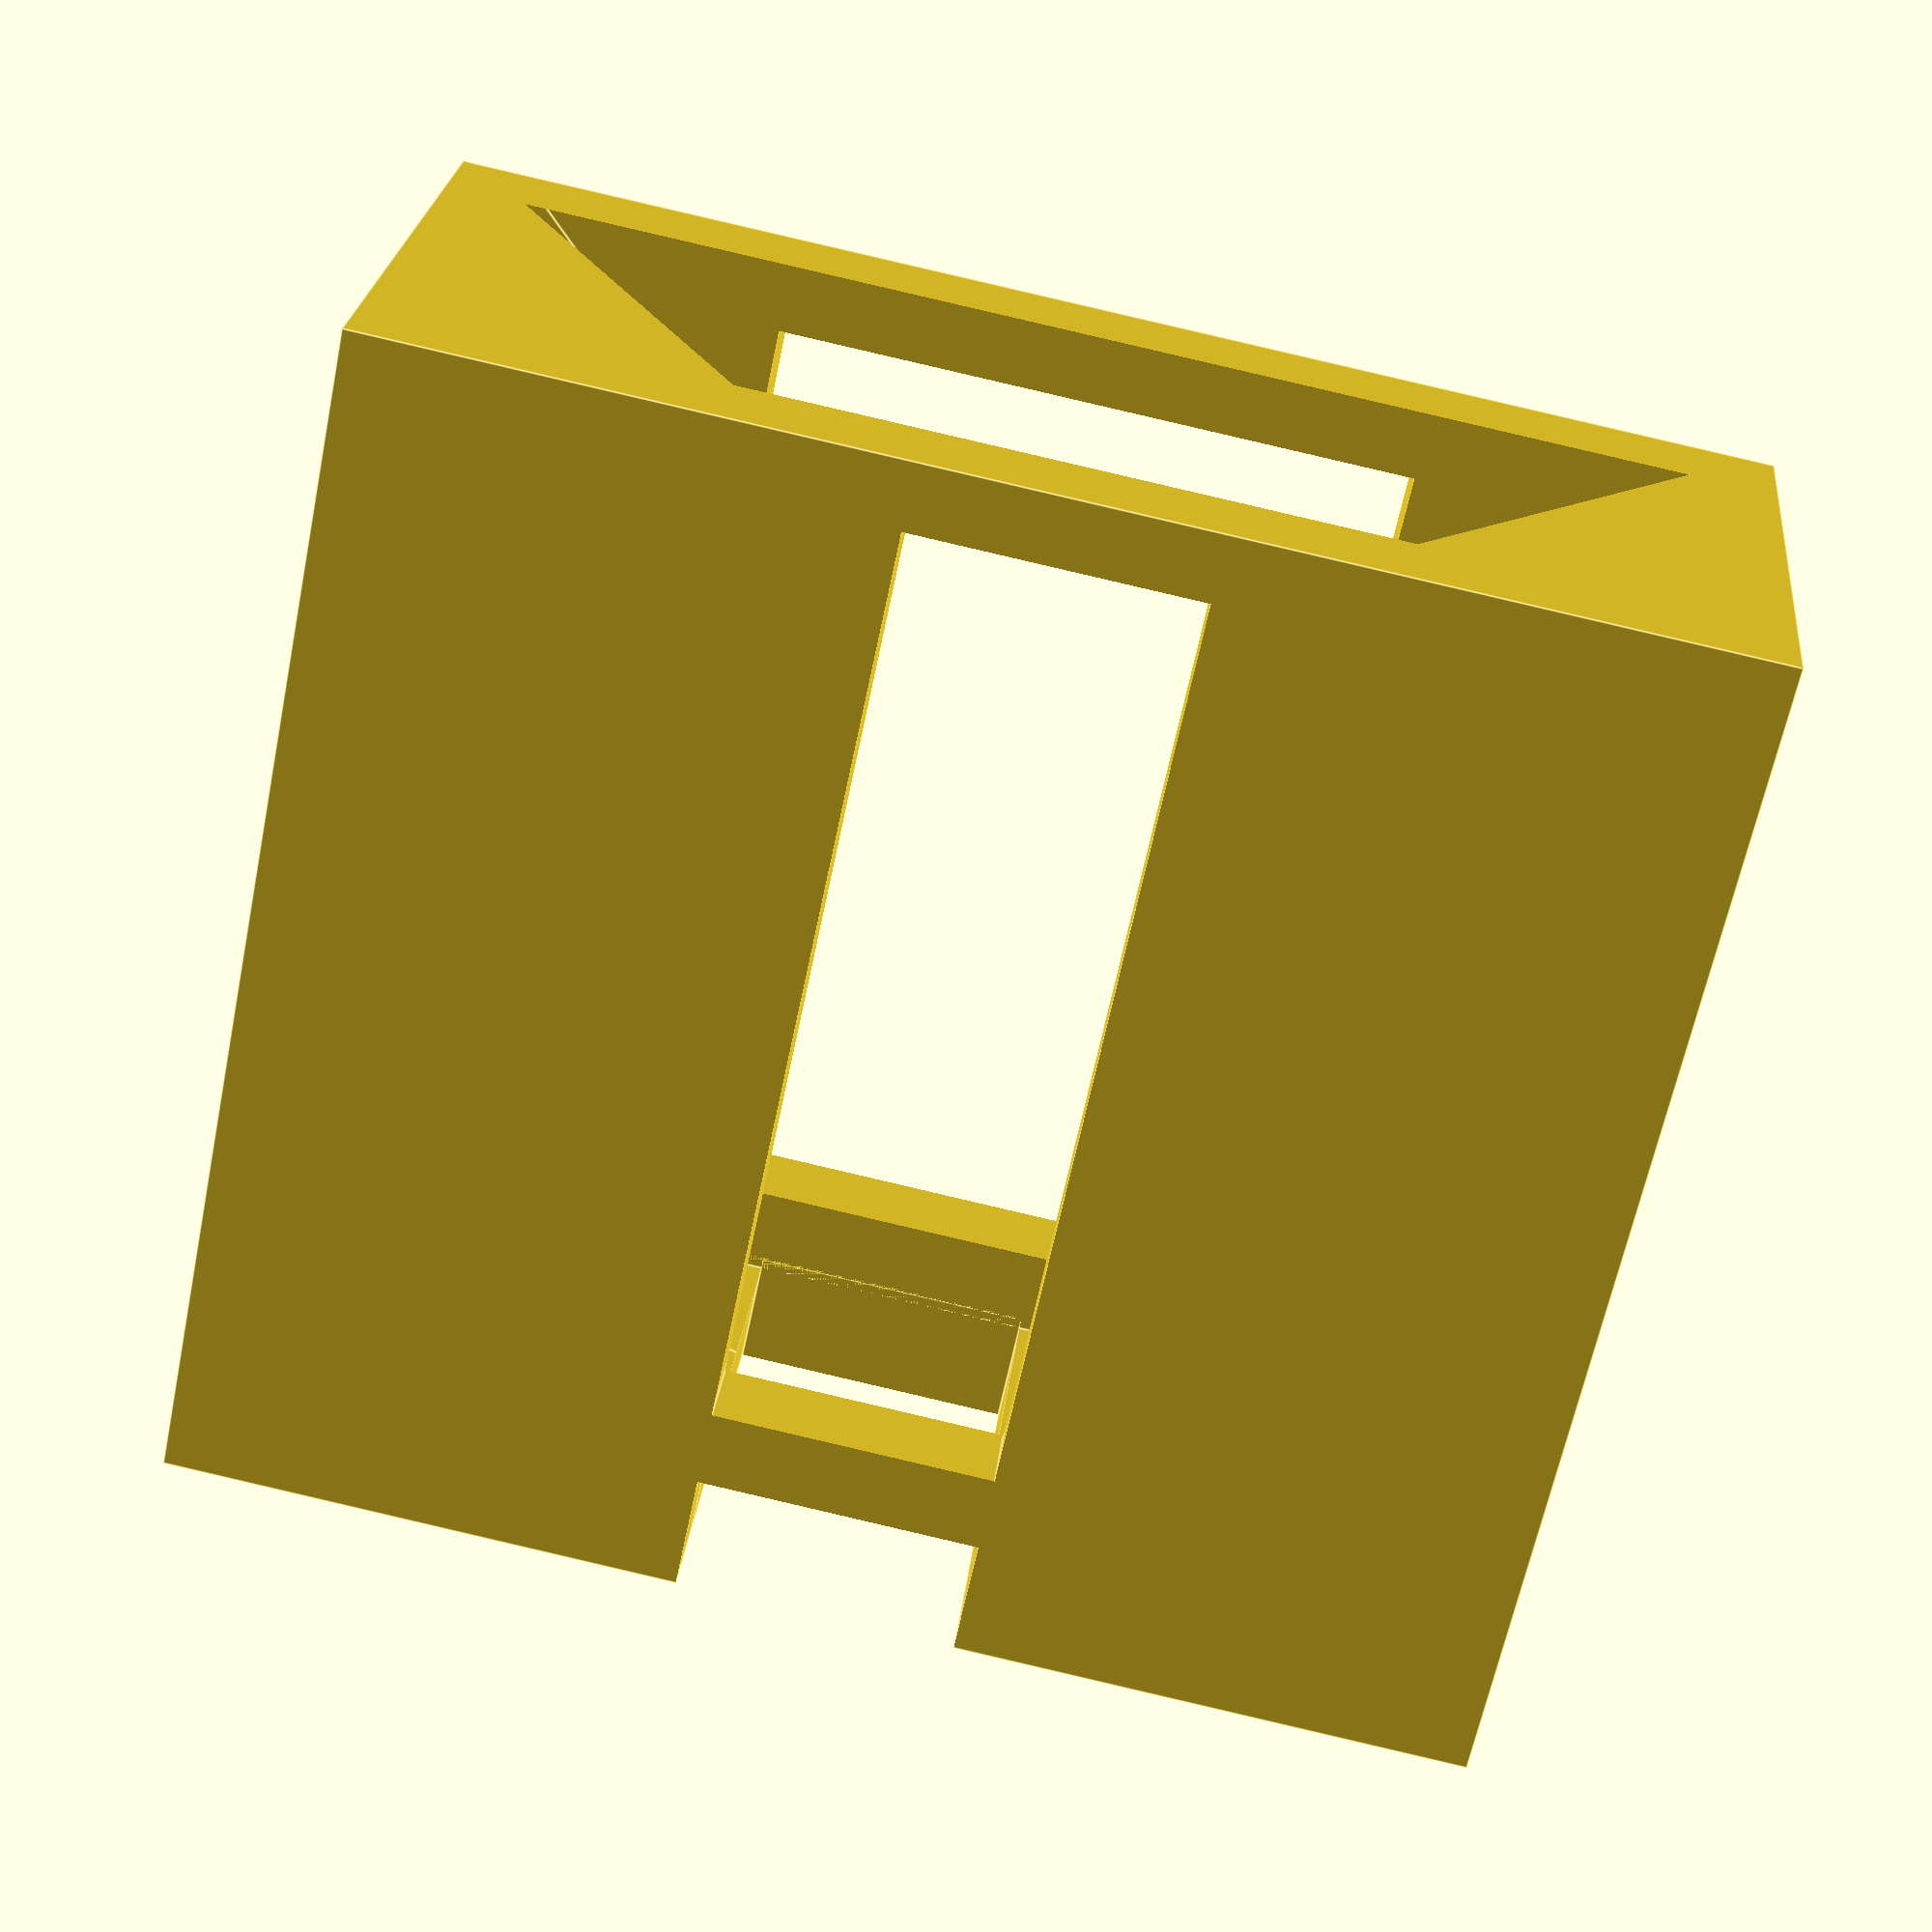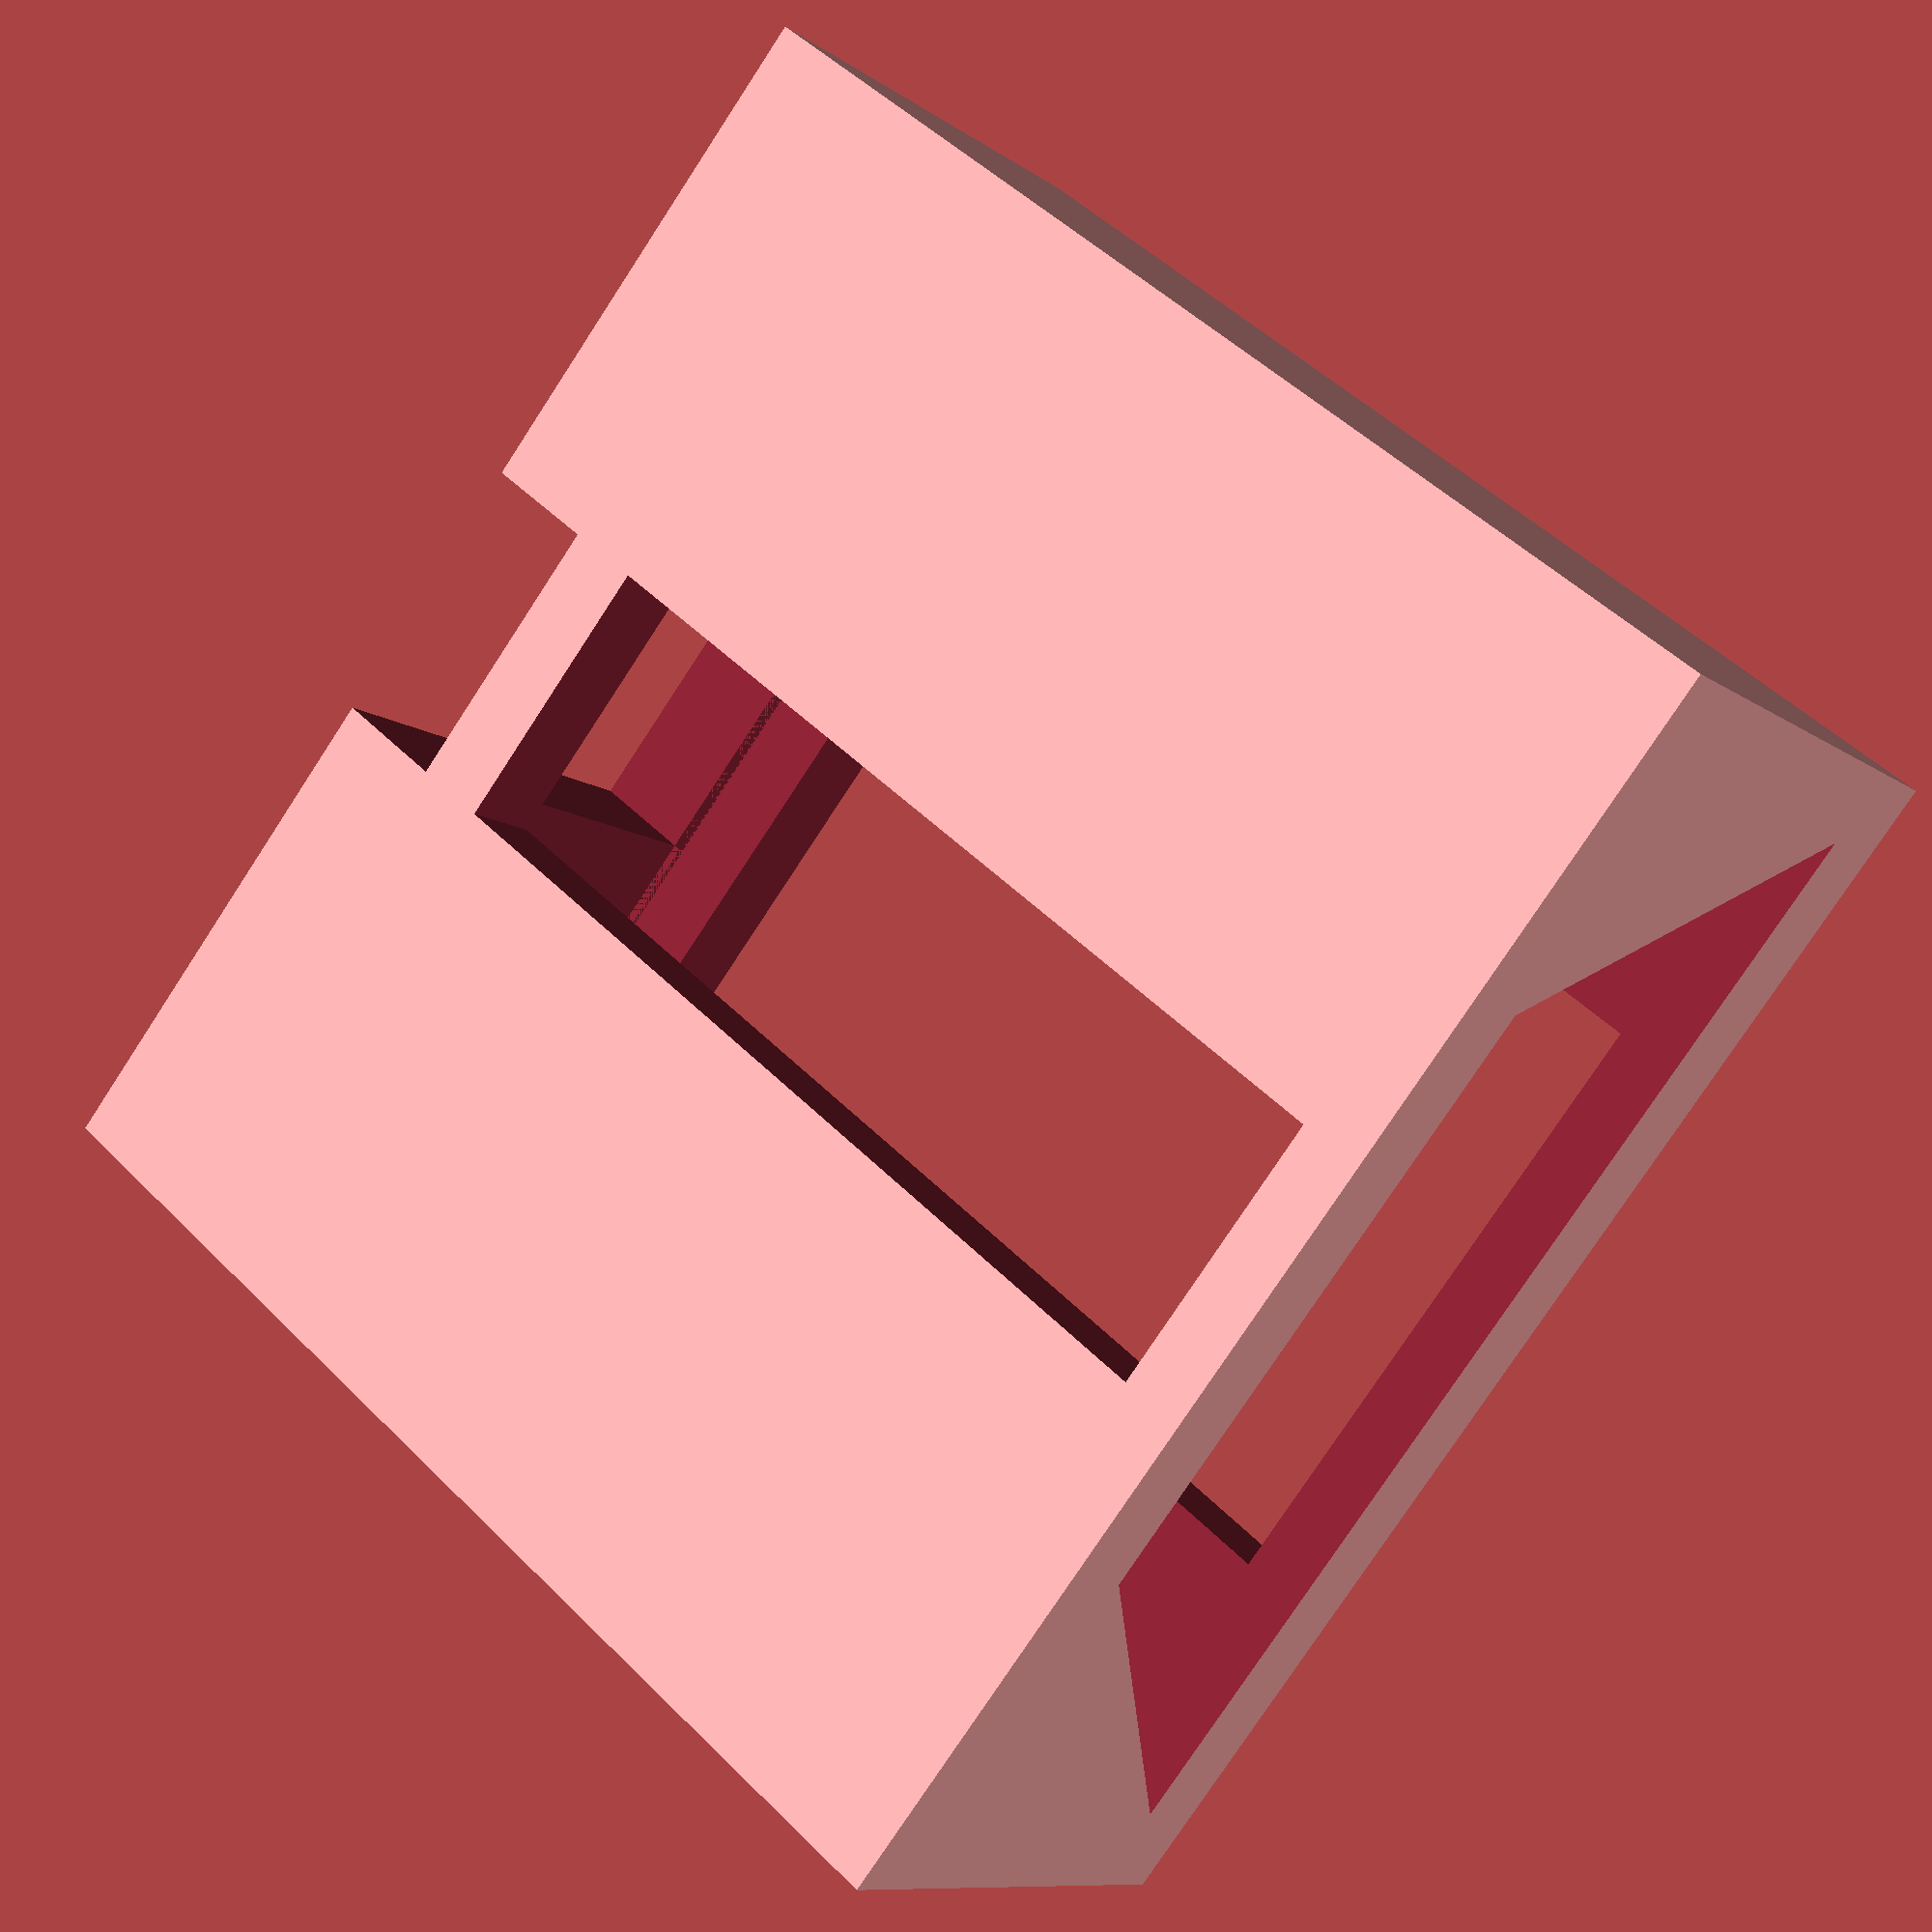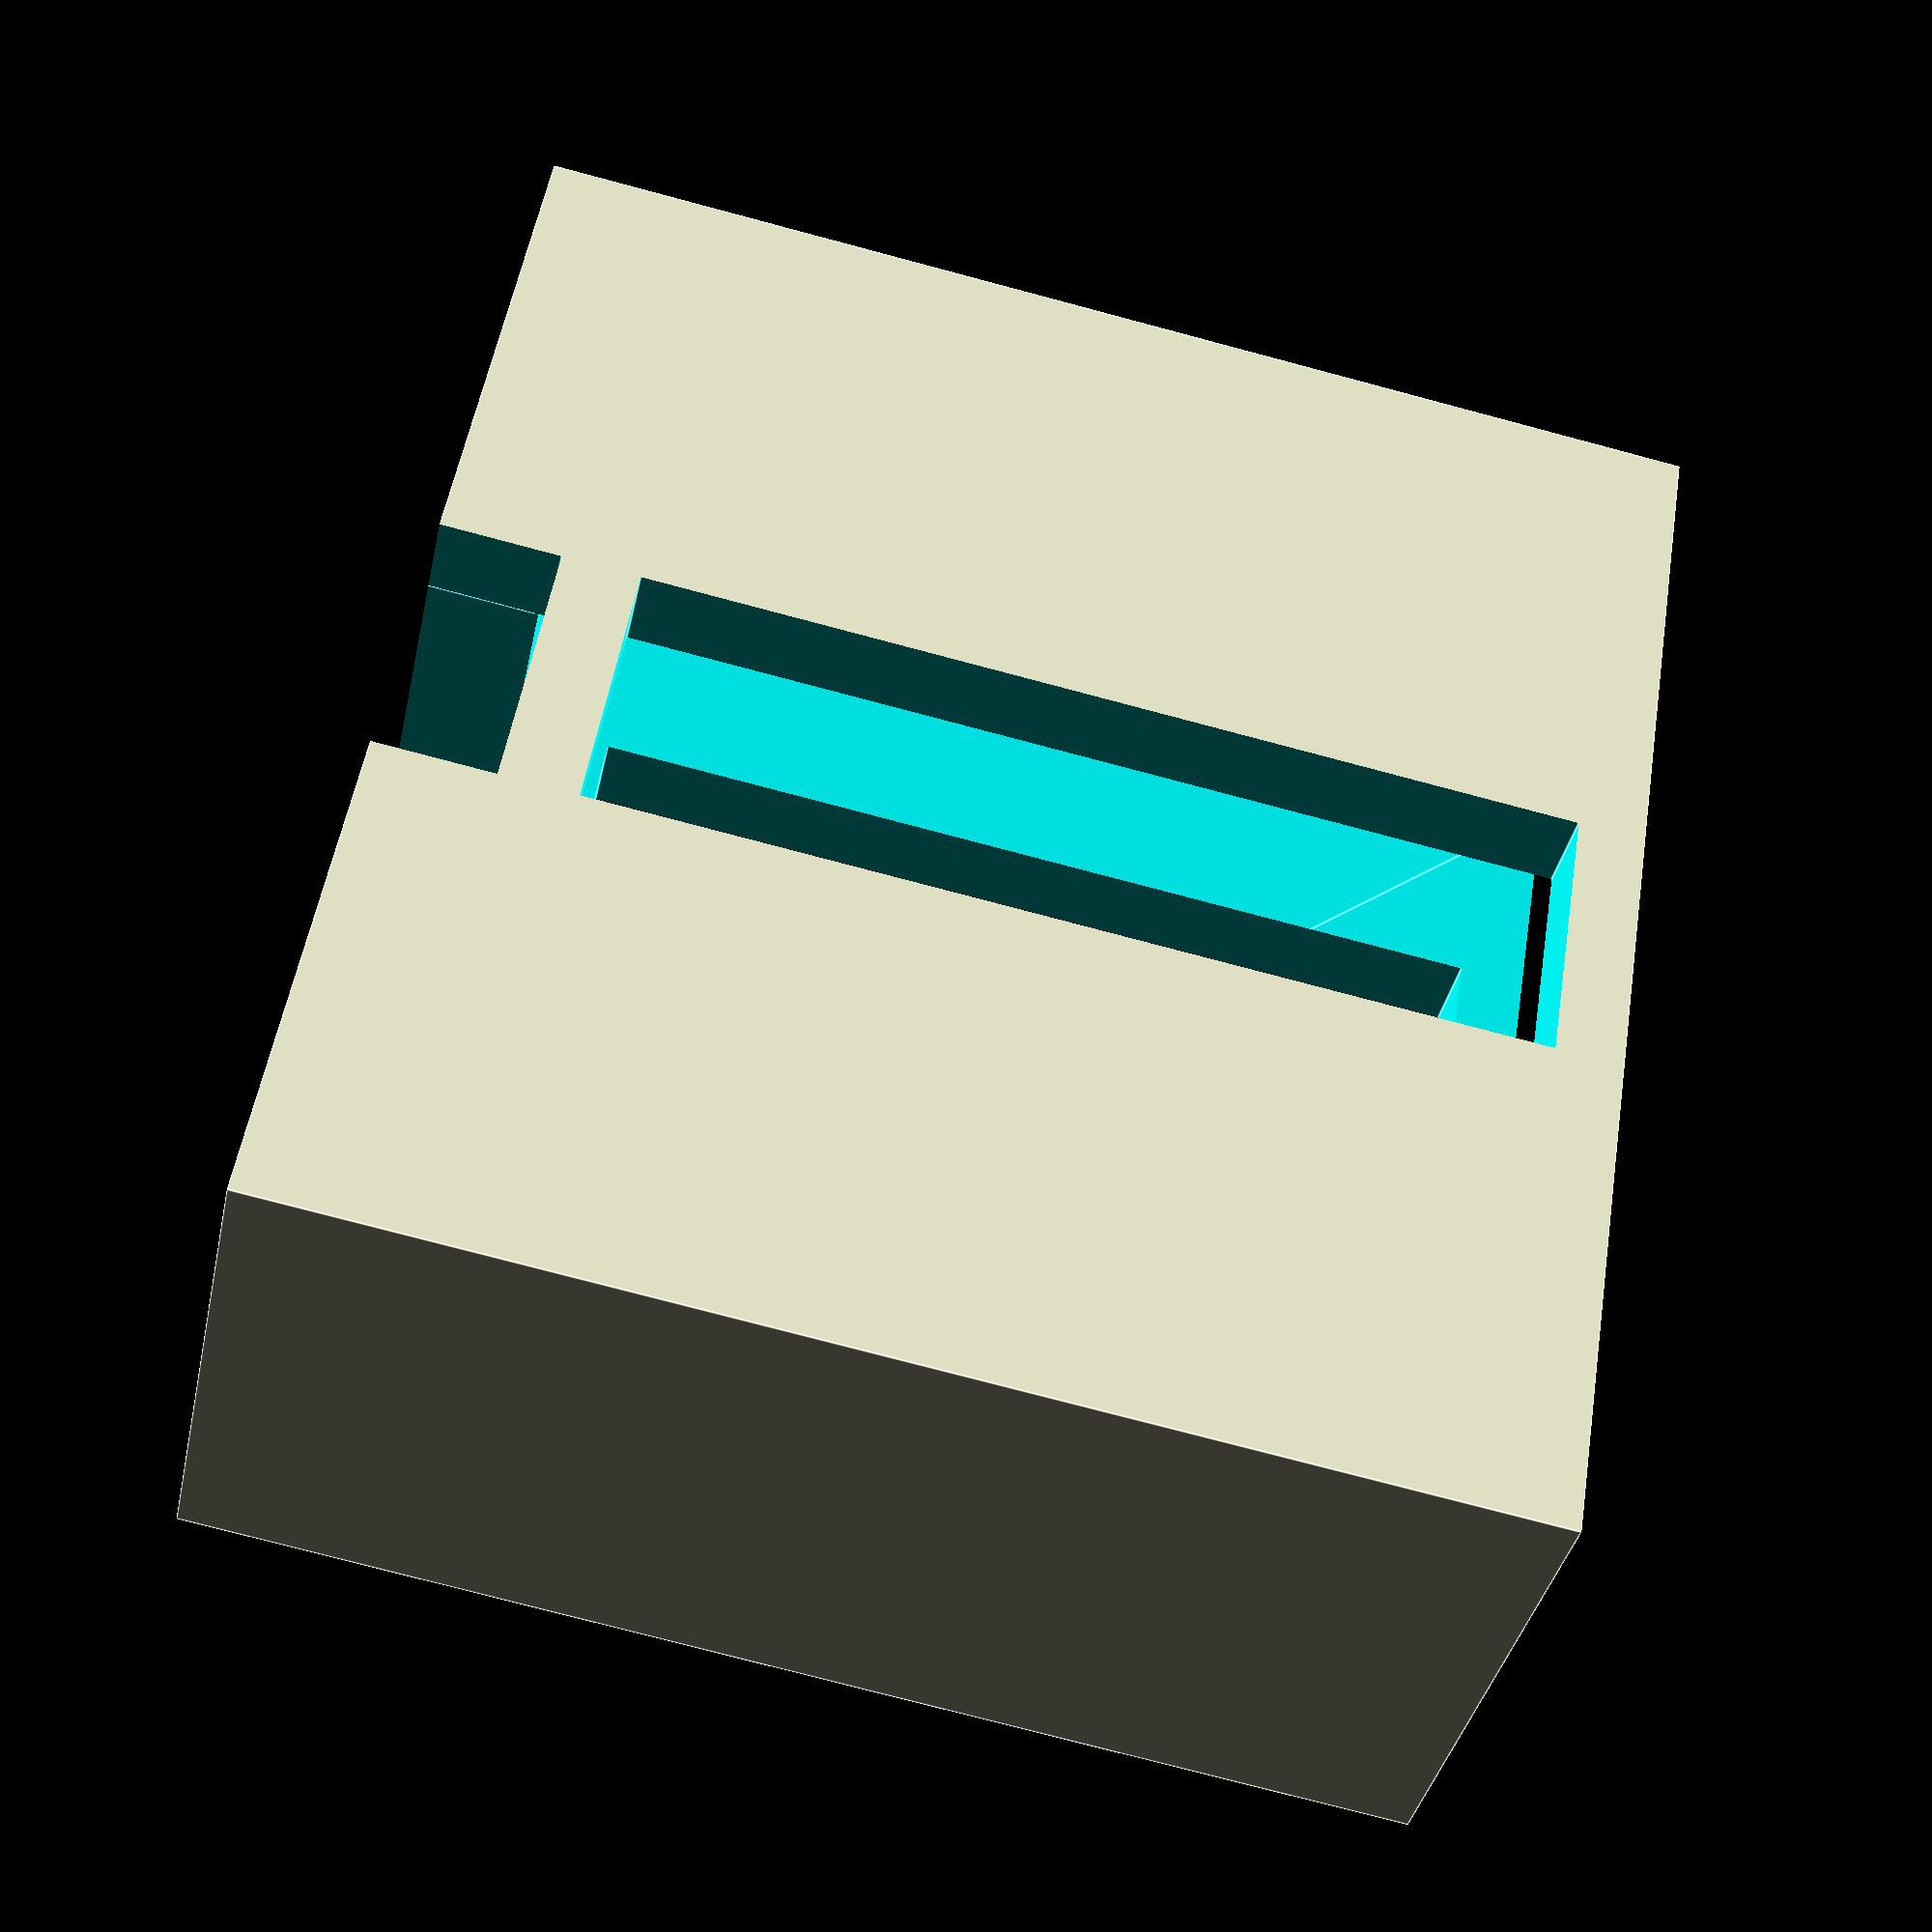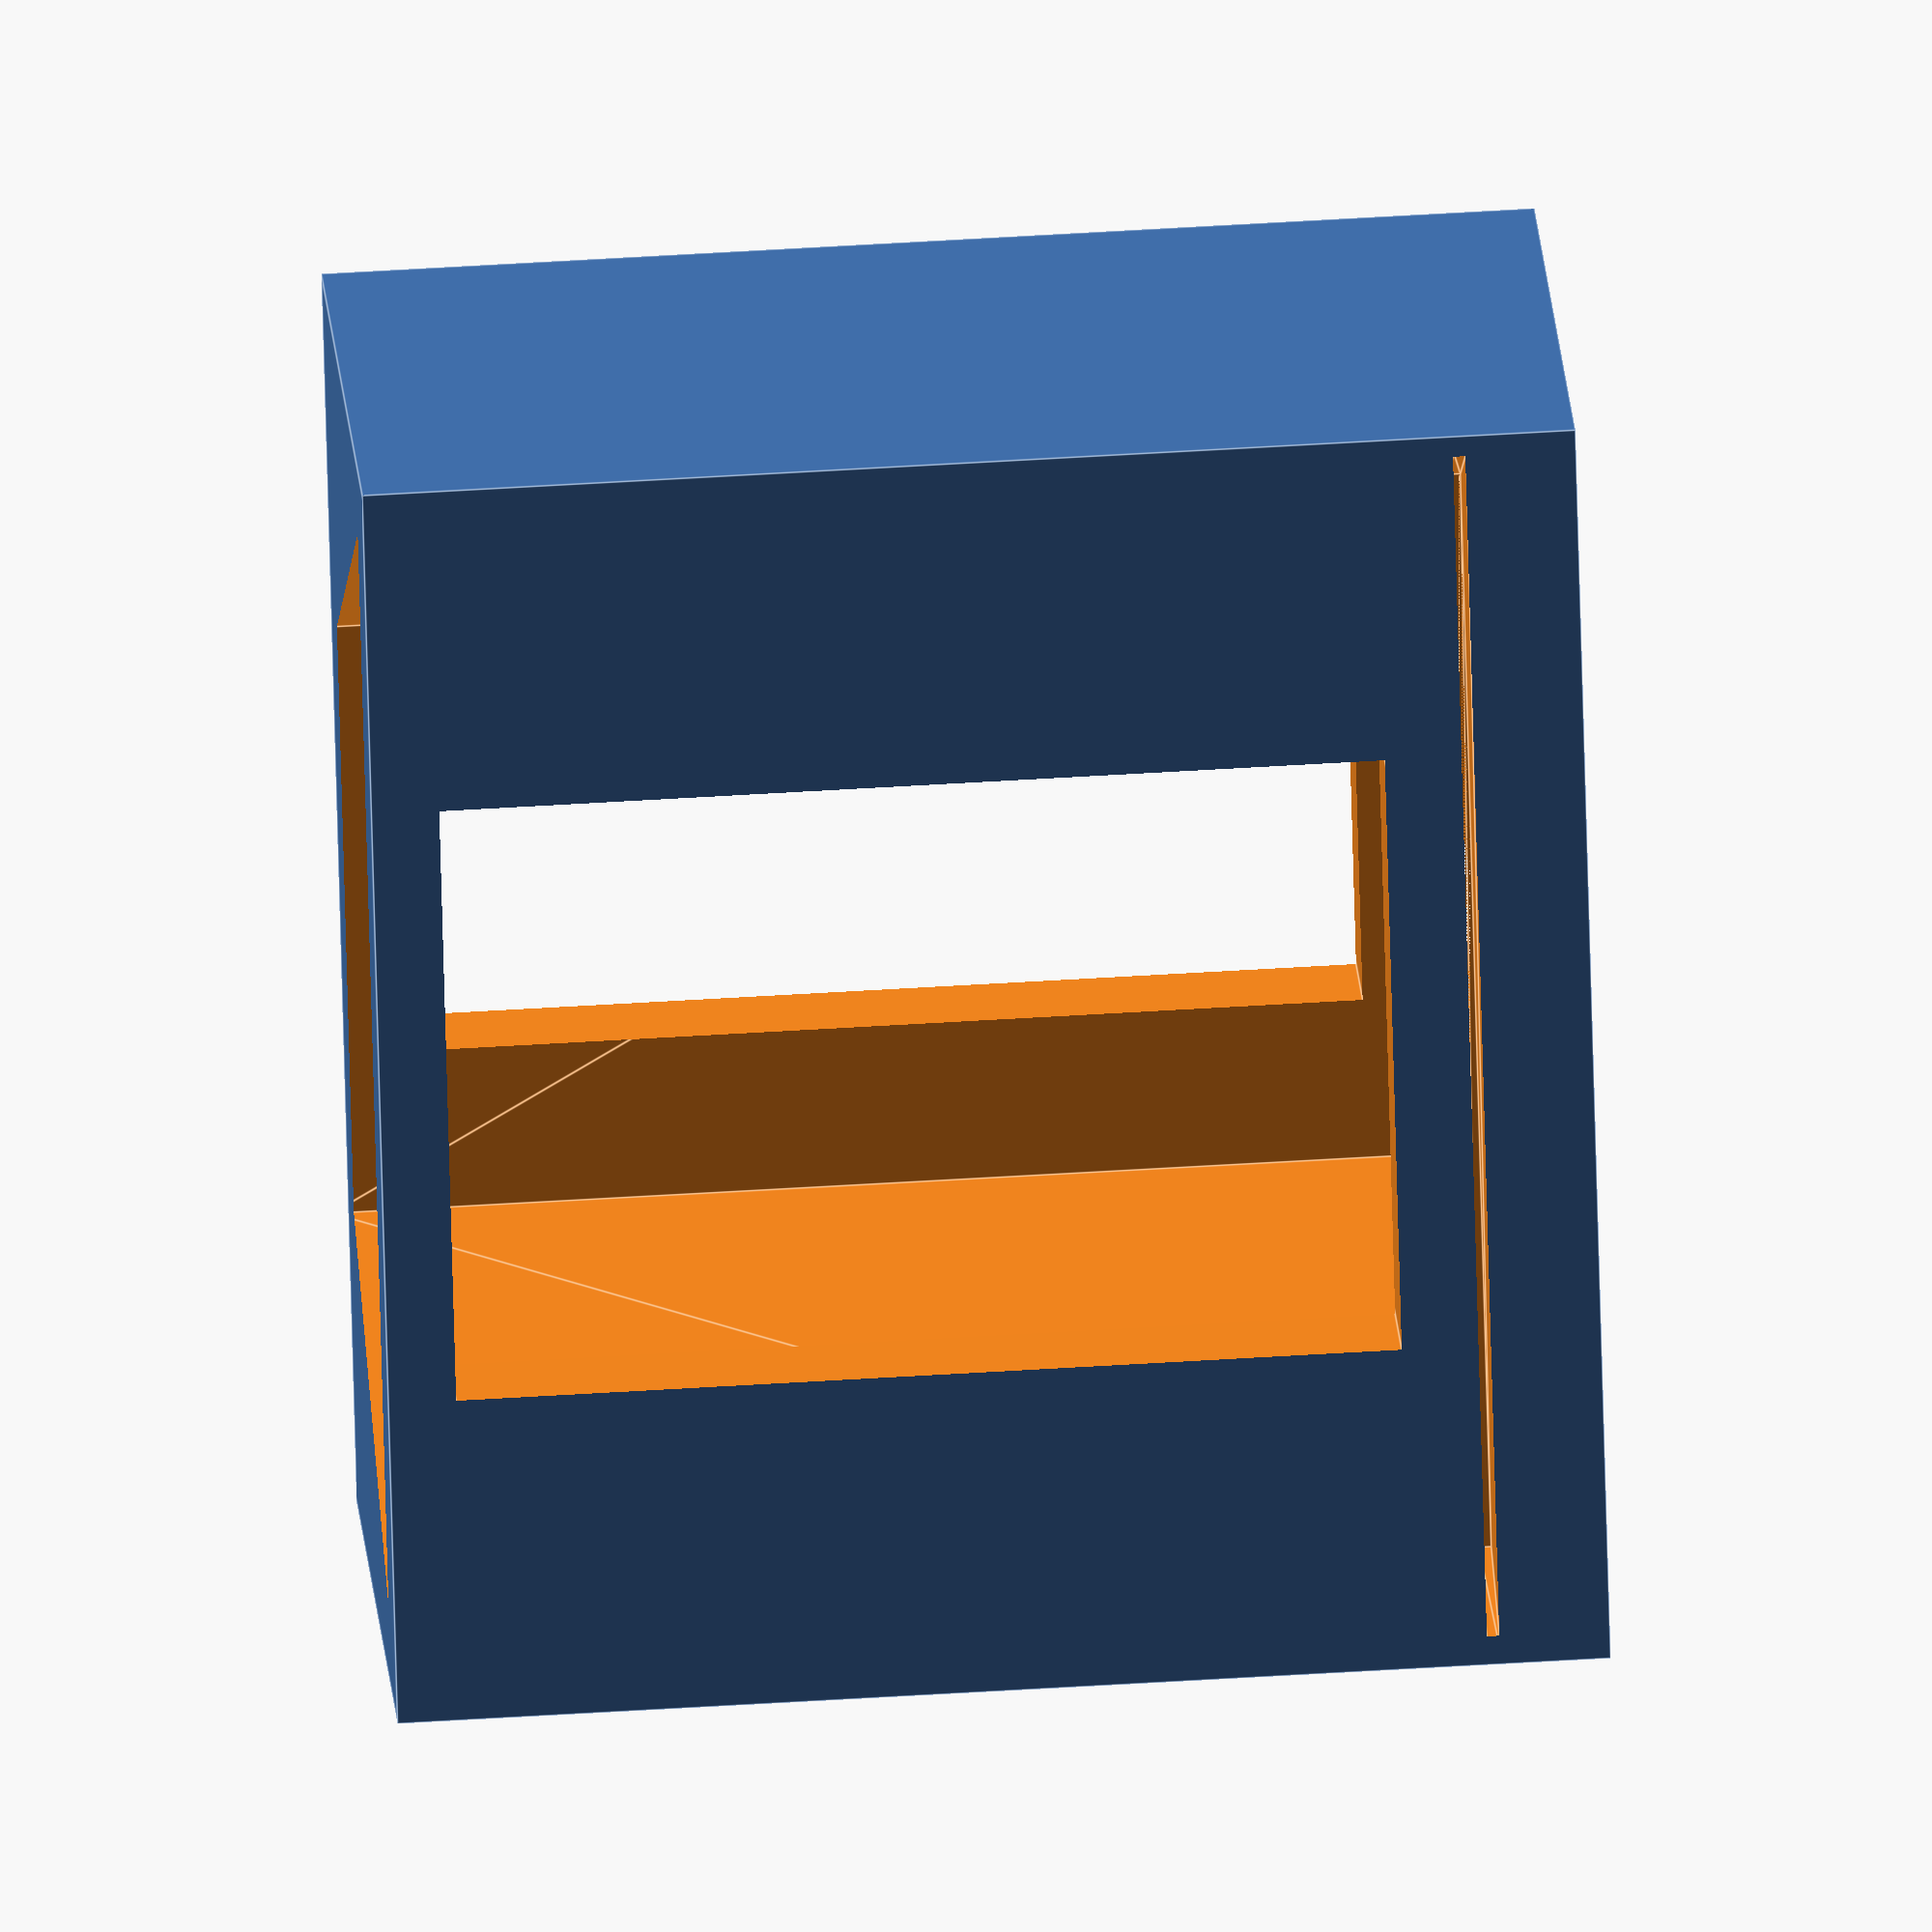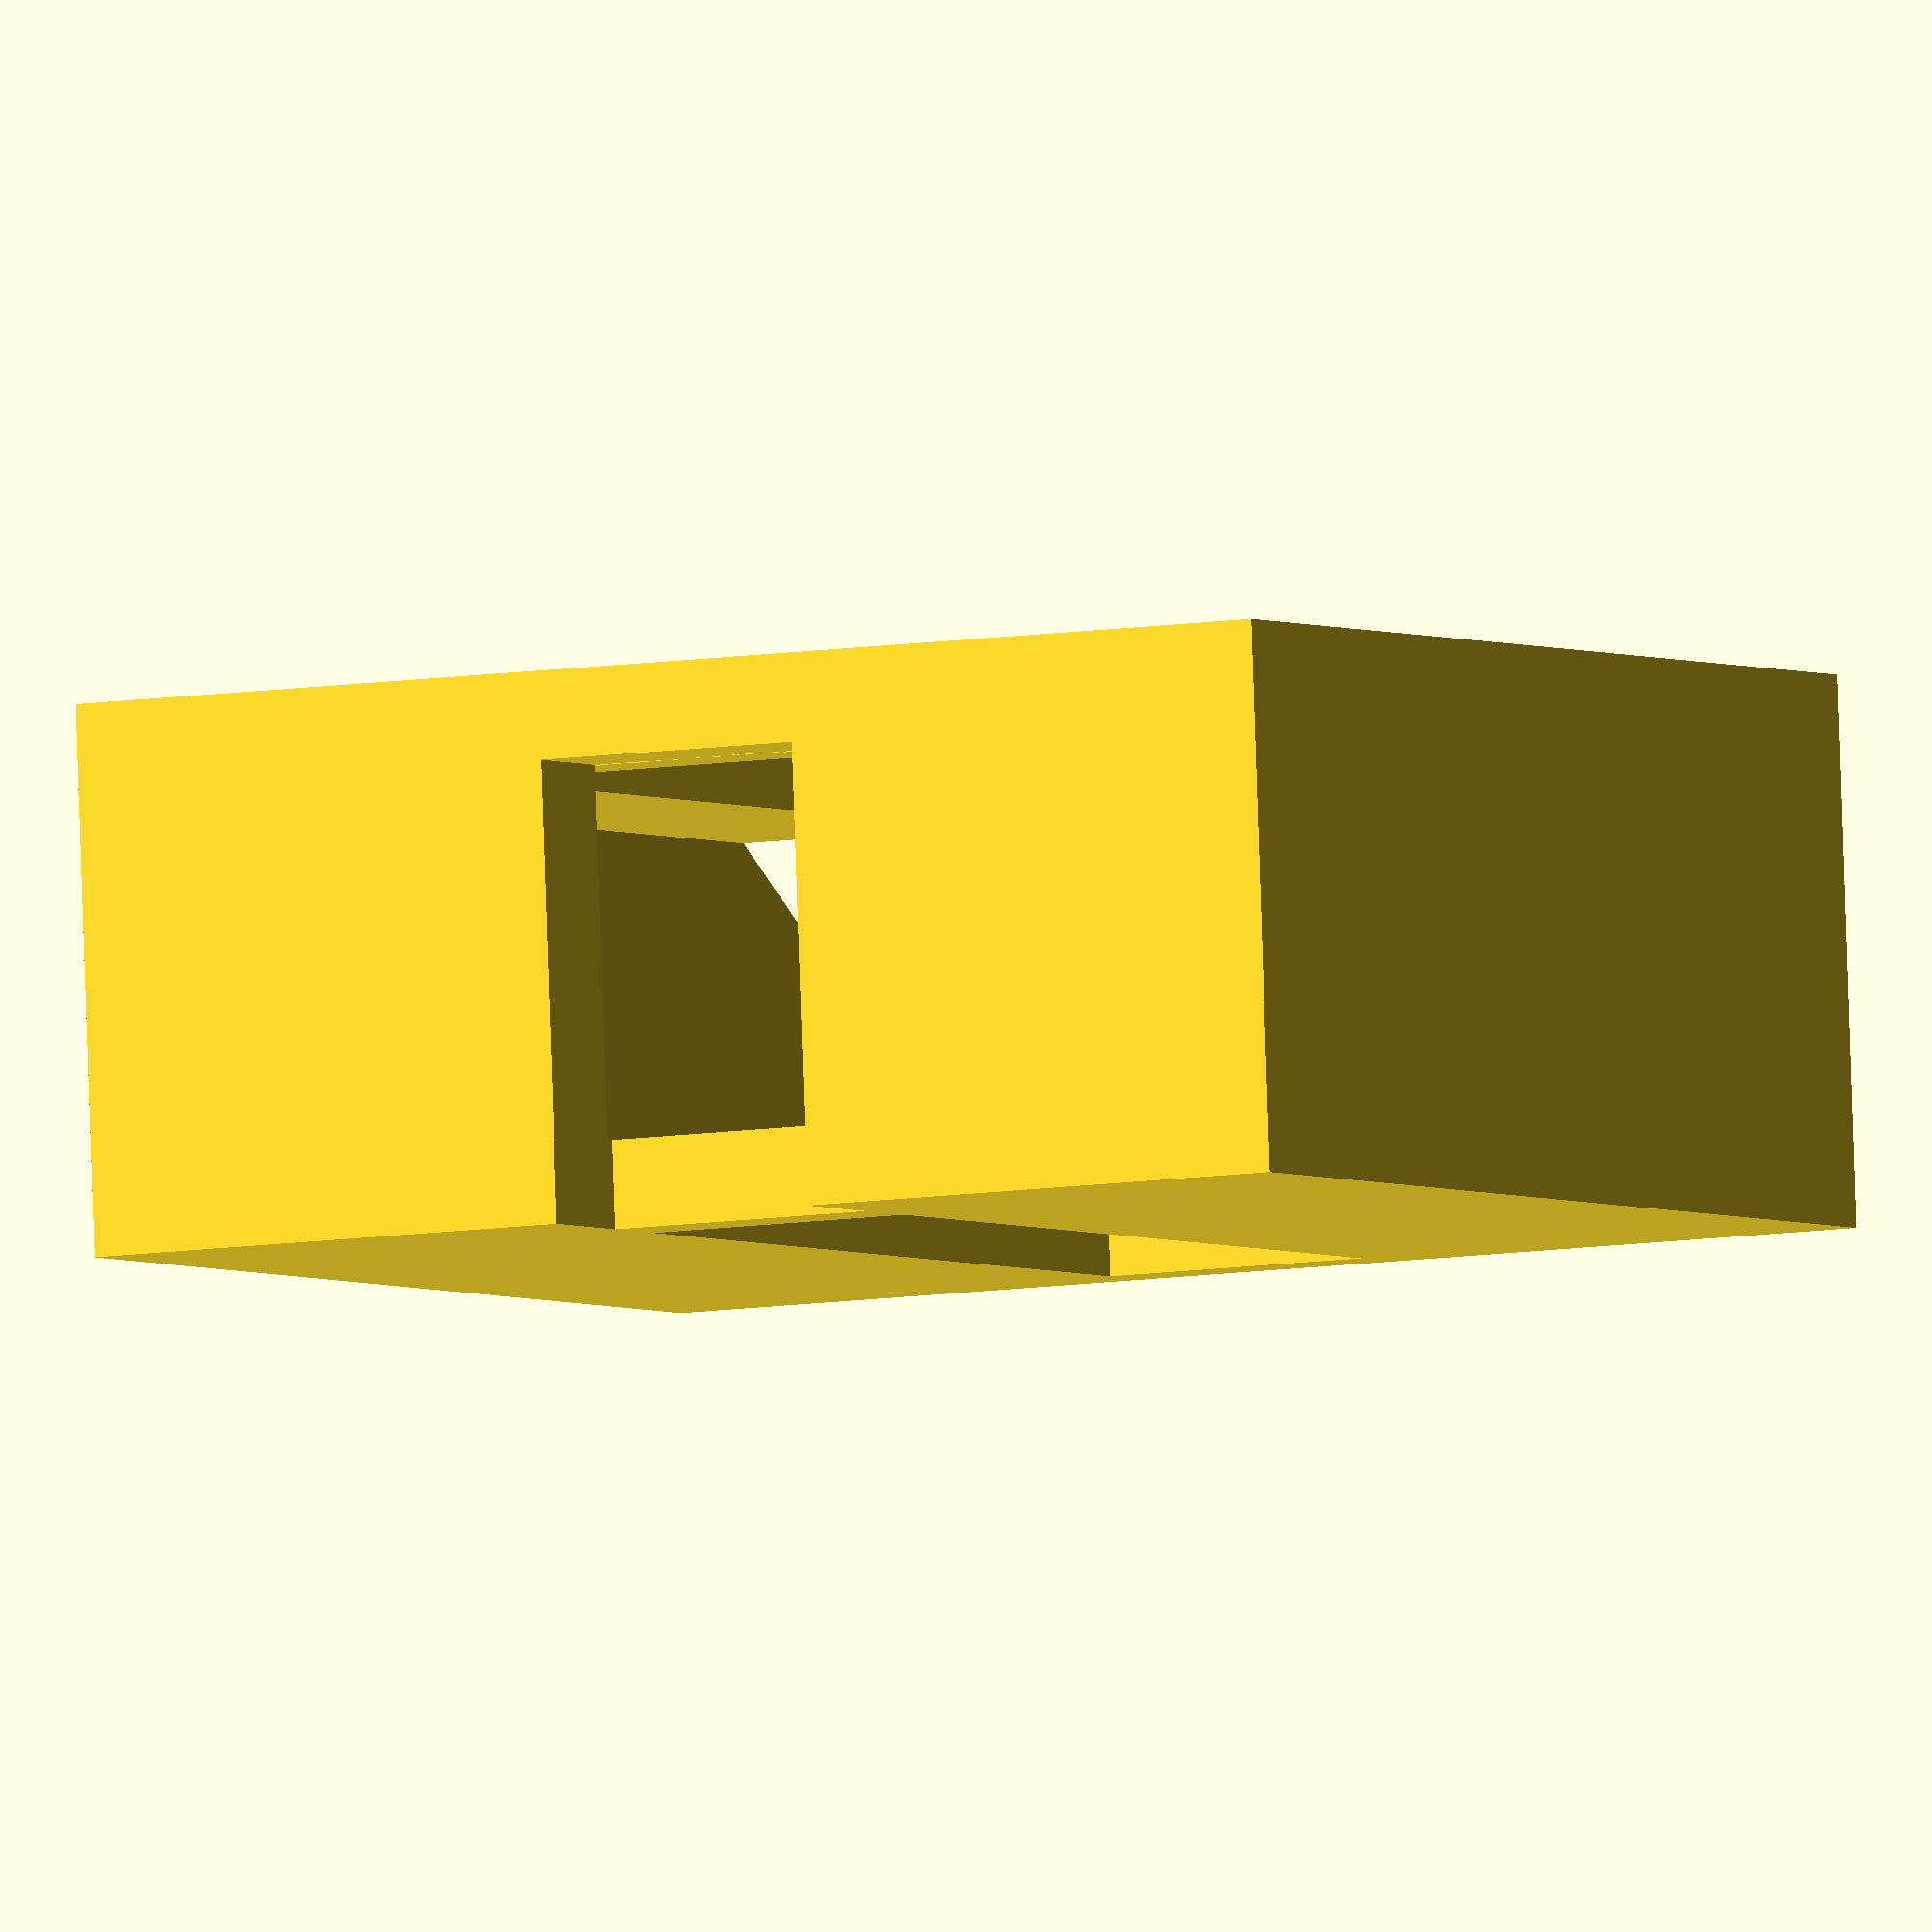
<openscad>
NumberOfBlades=100;
b=1+NumberOfBlades*0.62;
difference(){
cube([75,31,b+5]);
translate([5,5,6.2])
union(){
polyhedron(
    points=[
        [0,0,0],            //0
        [65.52,0,0],        //1
        [50.64,21,0],       //2
        [14.88,21,0],       //3
        [14.88,21,b],       //4
        [50.64,21,b],       //5
        [65.52,0,b],        //6
        [0,0,b]             //7
    ],
    faces=[
        [0,1,2,3],          //Bottom
        [3,2,5,4],          //Back
        [0,3,4,7],          //Left
        [2,1,6,5],          //Right
        [4,5,6,7],          //Top
        [7,6,1,0]           //Front
    ]
);
if(NumberOfBlades>50){
    translate([14.5,-6,5])
        cube([36,8,b-10]);
    translate([24.5,19,5])
        cube([16,8,b-10]);}
if(NumberOfBlades>5){
polyhedron(
    points=[
        [0,0,0],         //0
        [65.52,0,0],     //1
        [69.43,-6,0],    //2
        [-3.91,-6,0],    //3
        [-3.91,-6,.7],   //4
        [69.43,-6,.7],   //5
        [65.52,0,.7],    //6
        [0,0,.7]         //7
        ],
    faces=[
        [3,2,1,0],          //Bottom
        [2,3,4,5],          //Back
        [7,4,3,0],          //Left
        [5,6,1,2],          //Right
        [7,6,5,4],          //Top
        [6,7,0,1]           //Front
        ]);
}
translate([24.5,0,-6.4]){
    if(NumberOfBlades>5){
        cube([16,27,7]);}{
        cube([16,21,7]);}}
}
}
</openscad>
<views>
elev=63.8 azim=186.0 roll=348.3 proj=p view=edges
elev=131.6 azim=137.5 roll=222.0 proj=p view=wireframe
elev=256.2 azim=52.5 roll=284.9 proj=p view=edges
elev=316.7 azim=250.4 roll=85.5 proj=o view=edges
elev=183.0 azim=2.2 roll=331.2 proj=o view=solid
</views>
